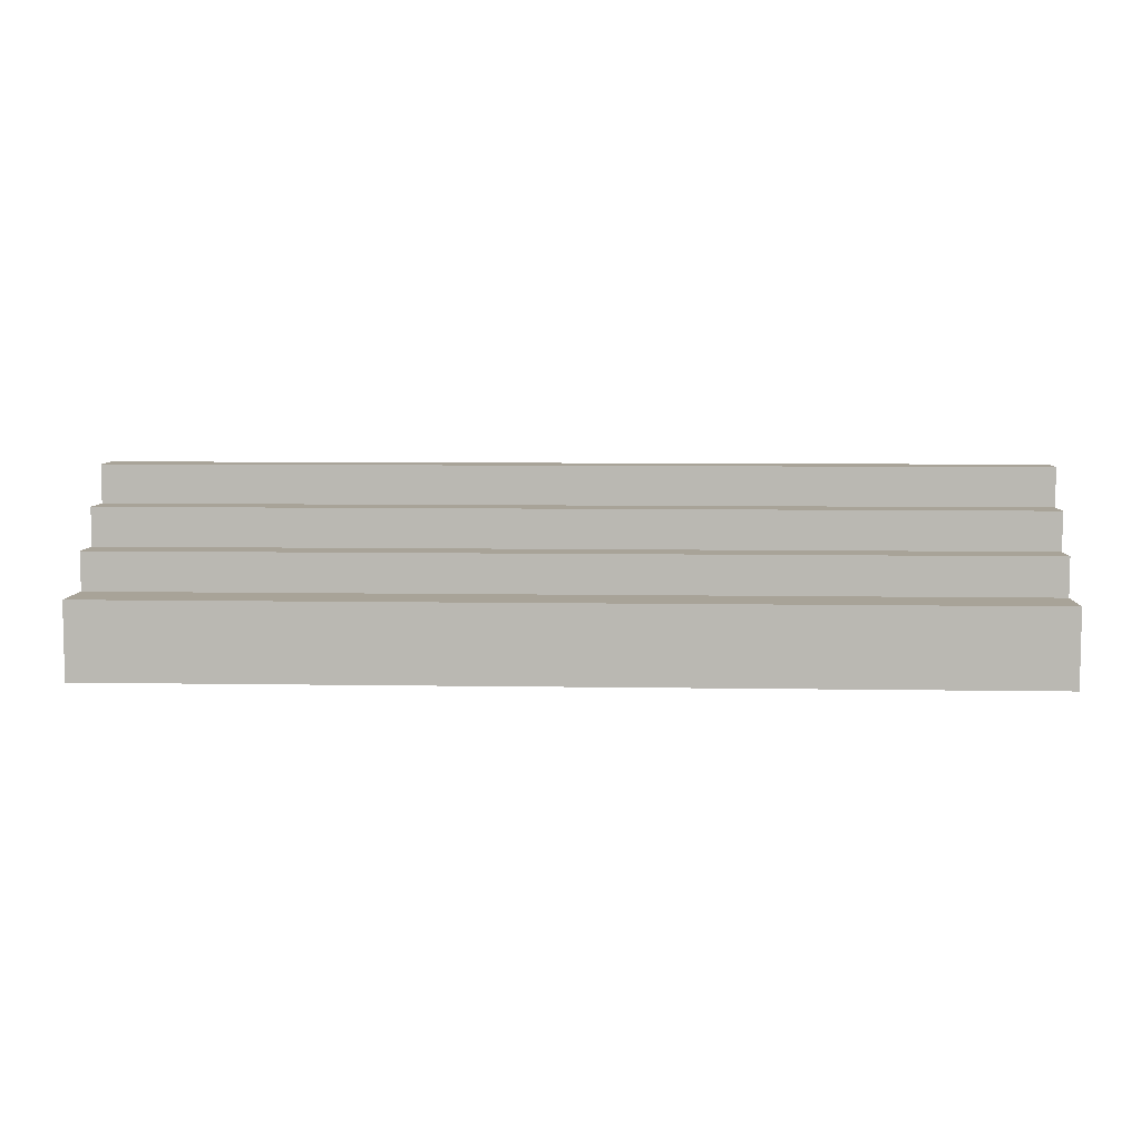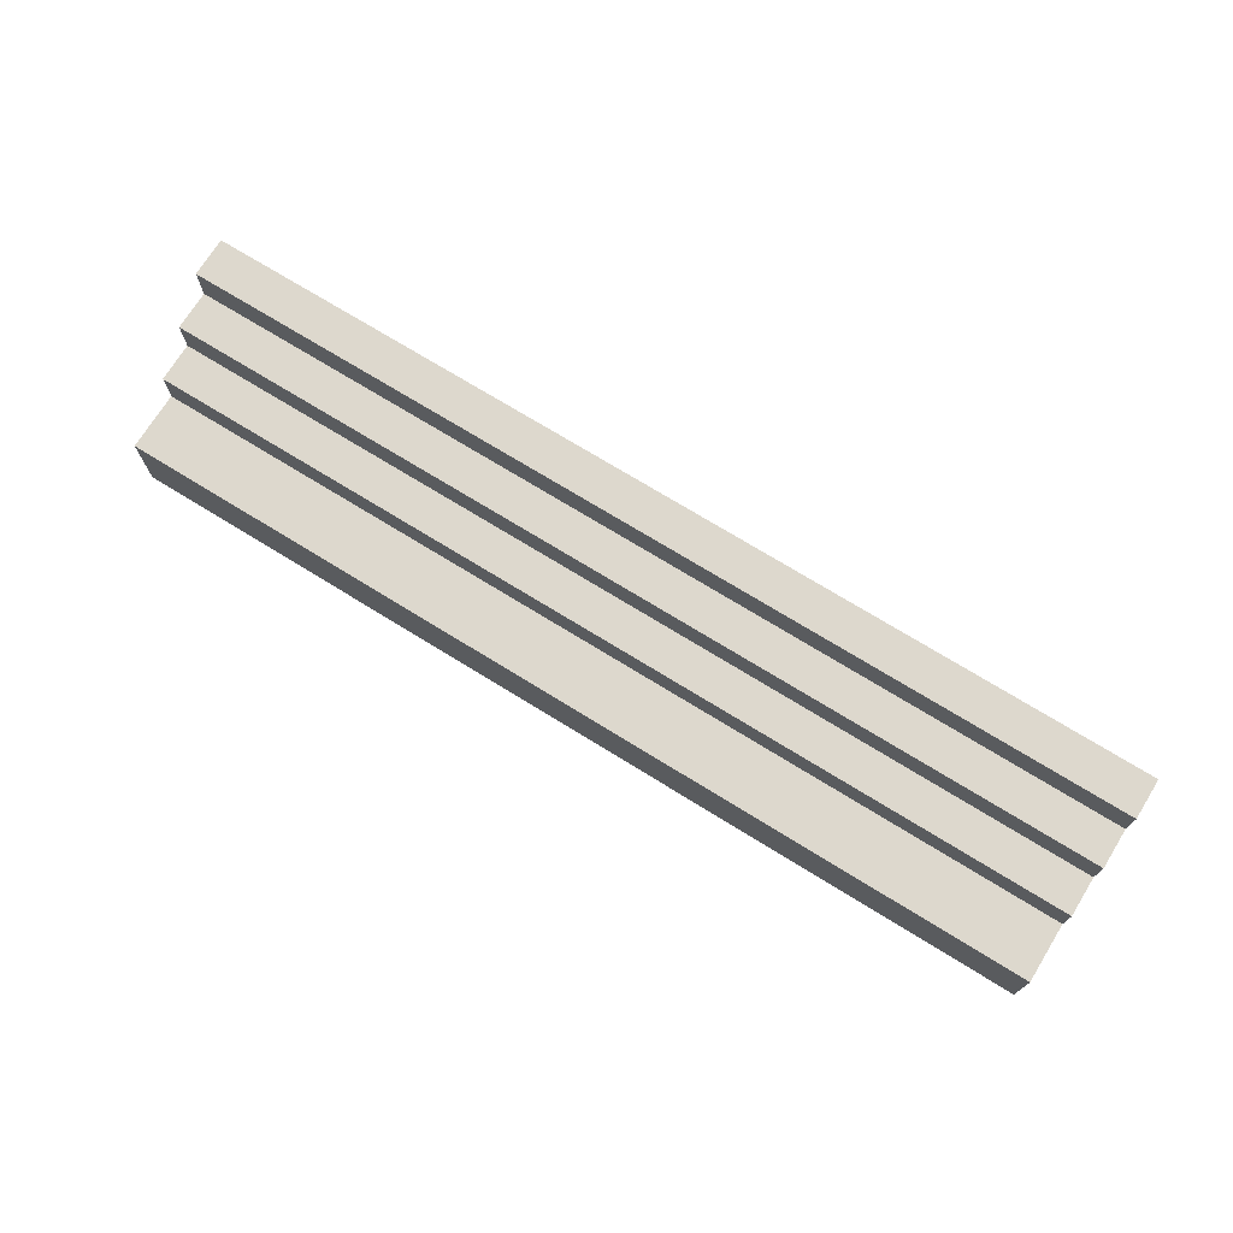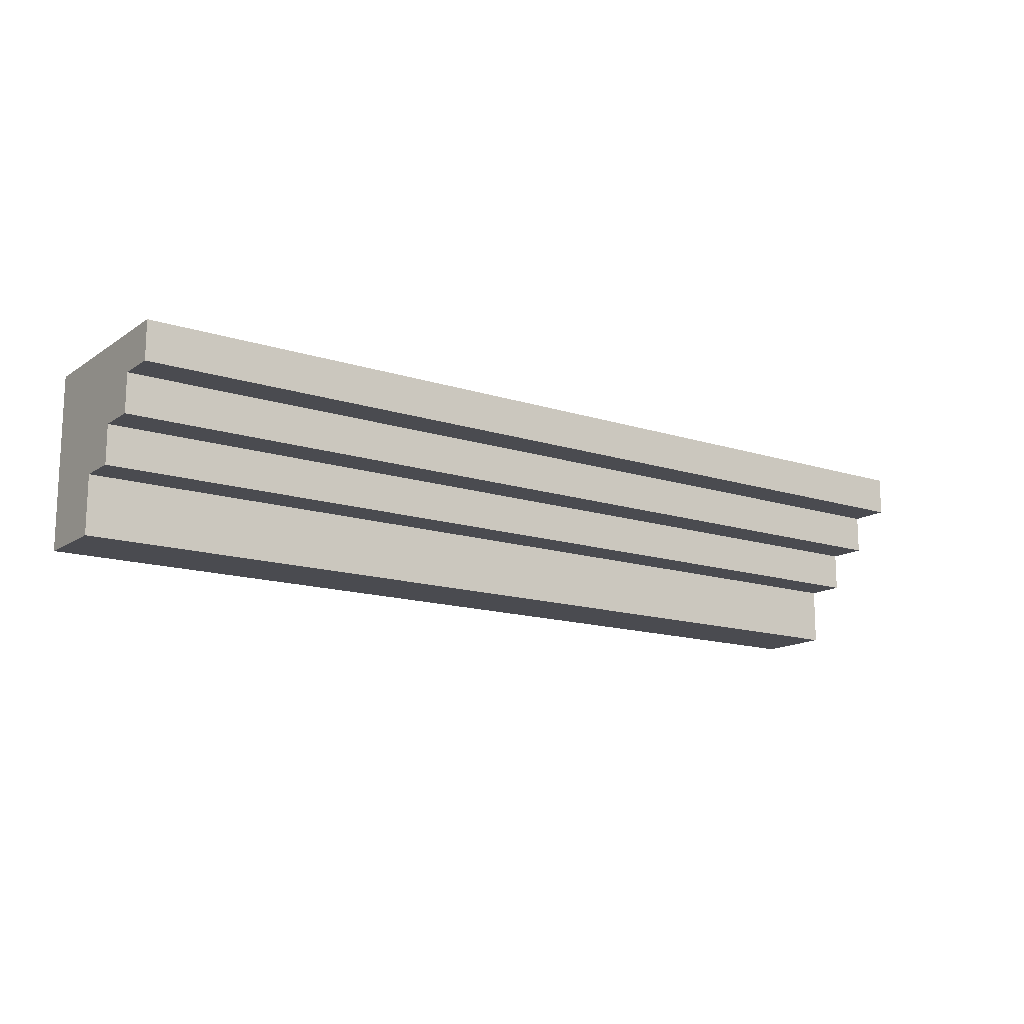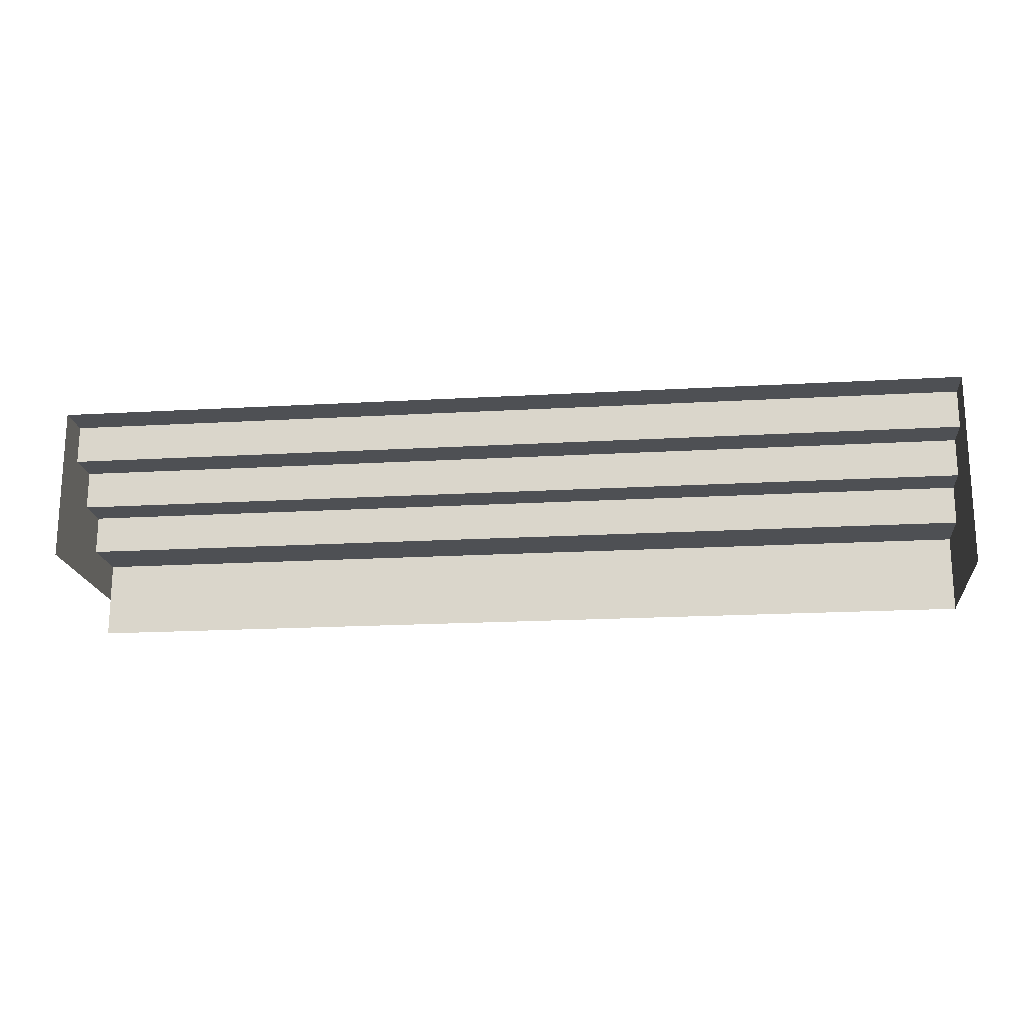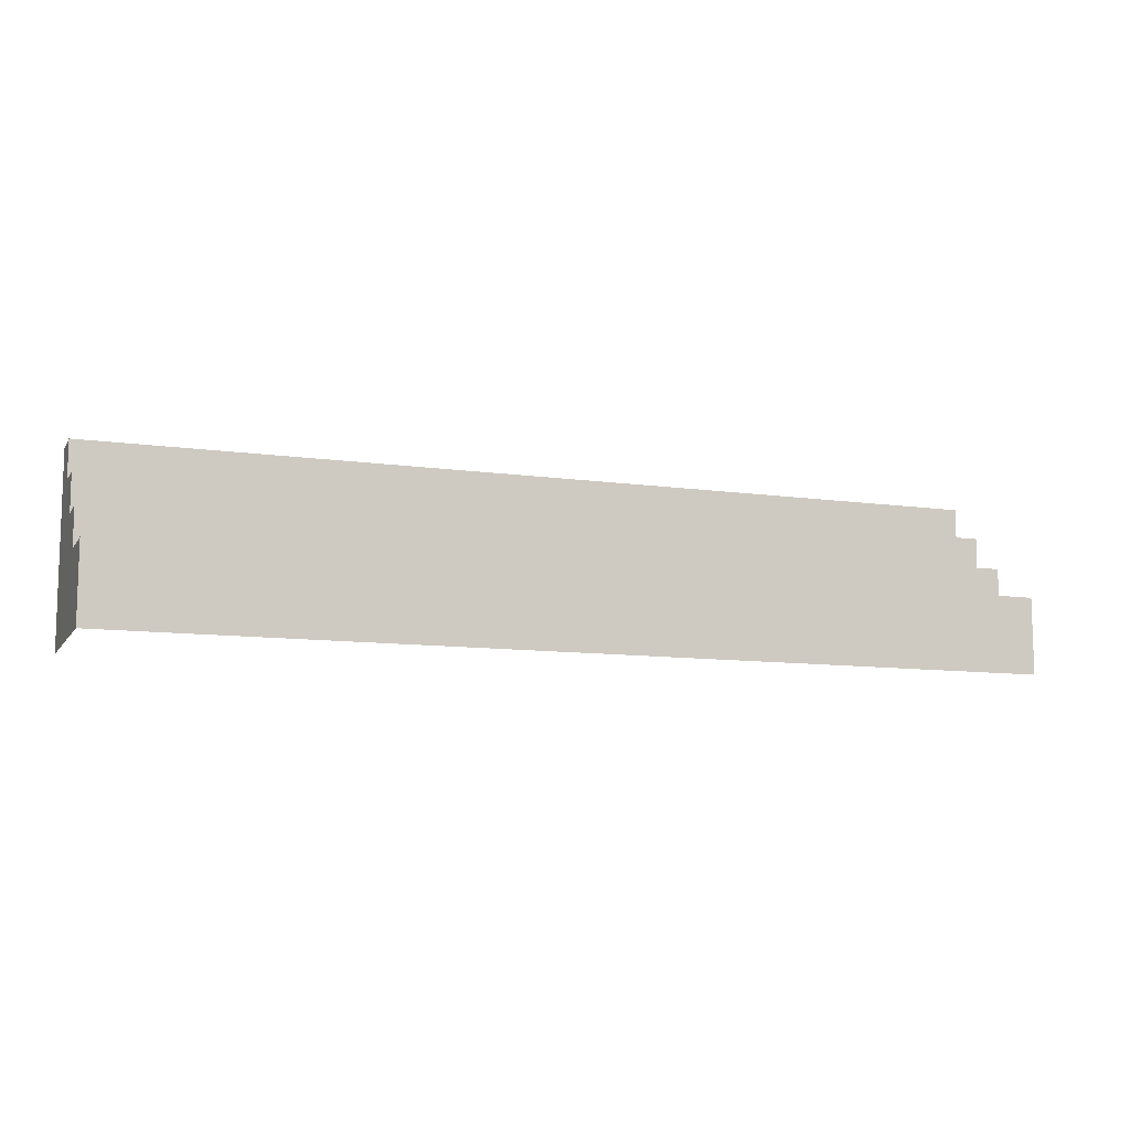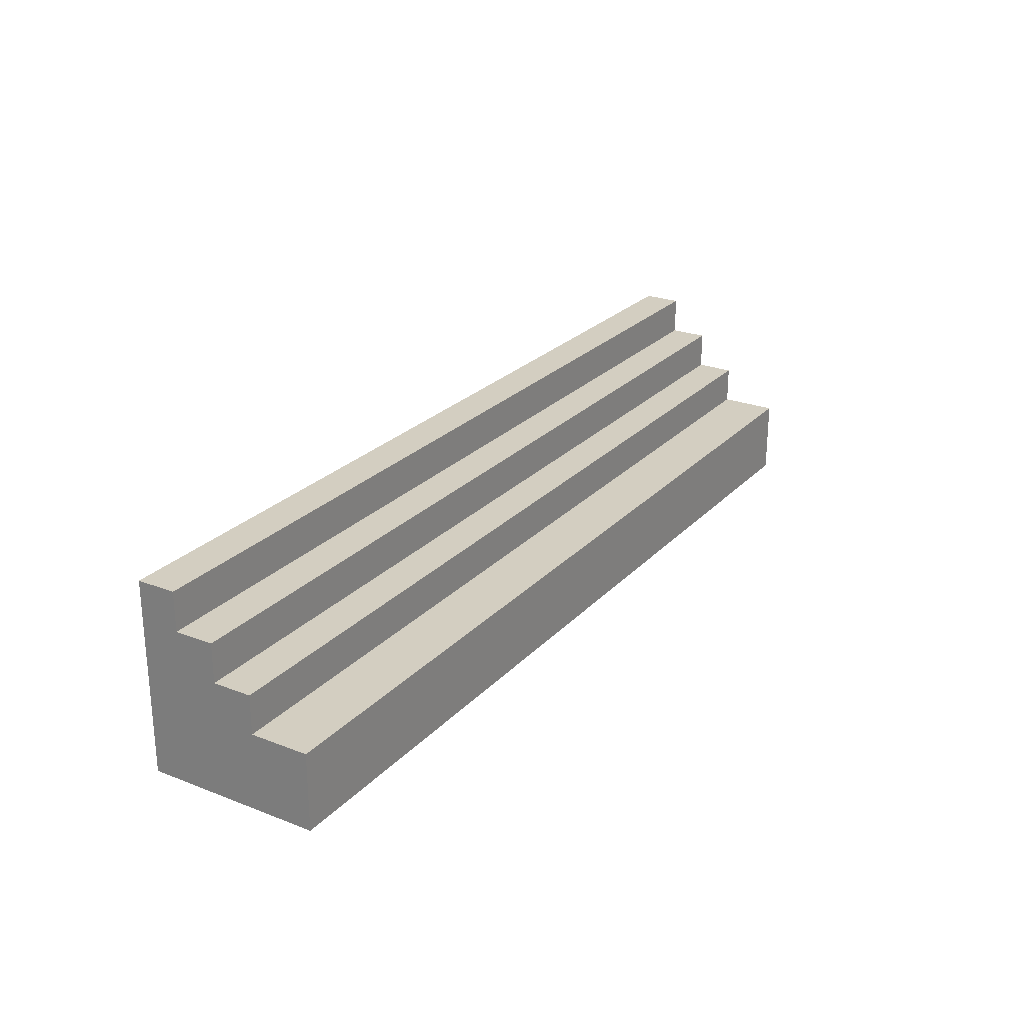
<metadata>
{"format":"obj","ext":"obj","renderer":"f3d","projection":"perspective","resolution":1024,"background":"white","views":[{"elev":6.9,"azim":-177.2,"up":"+Y"},{"elev":72.3,"azim":-148.3,"up":"+Y"},{"elev":-14.5,"azim":144.8,"up":"+Z"},{"elev":-18.6,"azim":6.4,"up":"+Y"},{"elev":-10.2,"azim":159.9,"up":"+Y"},{"elev":25.0,"azim":122.1,"up":"+Y"}]}
</metadata>
<code>
g pb_Mesh314968
v -12 0 -0.5
v 12 0 -0.5
v -12 1 -0.5
v 12 1 -0.5
v -12 1 -0.5
v 12 1 -0.5
v -12 1 1
v 12 1 1
v -12 1 1
v 12 1 1
v -12 2 1
v 12 2 1
v -12 2 1
v 12 2 1
v -12 2 2
v 12 2 2
v -12 2 2
v 12 2 2
v -12 3 2
v 12 3 2
v -12 3 2
v 12 3 2
v -12 3 3
v 12 3 3
v -12 3 3
v 12 3 3
v -12 4 3
v 12 4 3
v -12 4 3
v 12 4 3
v -12 4 4
v 12 4 4
v 12 0 -0.5
v 12 0 1
v 12 1 -0.5
v 12 1 1
v 12 0 2
v 12 2 2
v 12 2 1
v 12 0 3
v 12 3 3
v 12 3 2
v 12 0 4
v 12 4 4
v 12 4 3
v -12 1 -0.5
v -12 0 1
v -12 0 -0.5
v -12 1 1
v -12 0 2
v -12 2 2
v -12 2 1
v -12 0 3
v -12 3 3
v -12 3 2
v -12 0 4
v -12 4 4
v -12 4 3
v -12 -1 -0.5
v 12 -1 -0.5
v 12 -1 -0.5
v 12 -1 1
v 12 -1 2
v 12 -1 3
v 12 -1 4
g pb_Mesh314968_0
g pb_Mesh314968_1
f 3 2 1
f 3 4 2
f 7 6 5
f 7 8 6
f 11 10 9
f 11 12 10
f 15 14 13
f 15 16 14
f 19 18 17
f 19 20 18
f 23 22 21
f 23 24 22
f 27 26 25
f 27 28 26
f 31 30 29
f 31 32 30
f 35 34 33
f 35 36 34
f 36 37 34
f 36 38 37
f 36 39 38
f 38 40 37
f 38 41 40
f 38 42 41
f 41 43 40
f 41 44 43
f 41 45 44
f 48 47 46
f 47 49 46
f 47 50 49
f 50 51 49
f 51 52 49
f 50 53 51
f 53 54 51
f 54 55 51
f 53 56 54
f 56 57 54
f 57 58 54
f 1 2 59
f 2 60 59
f 33 34 61
f 34 62 61
f 34 37 62
f 37 63 62
f 37 40 63
f 40 64 63
f 40 43 64
f 43 65 64

</code>
